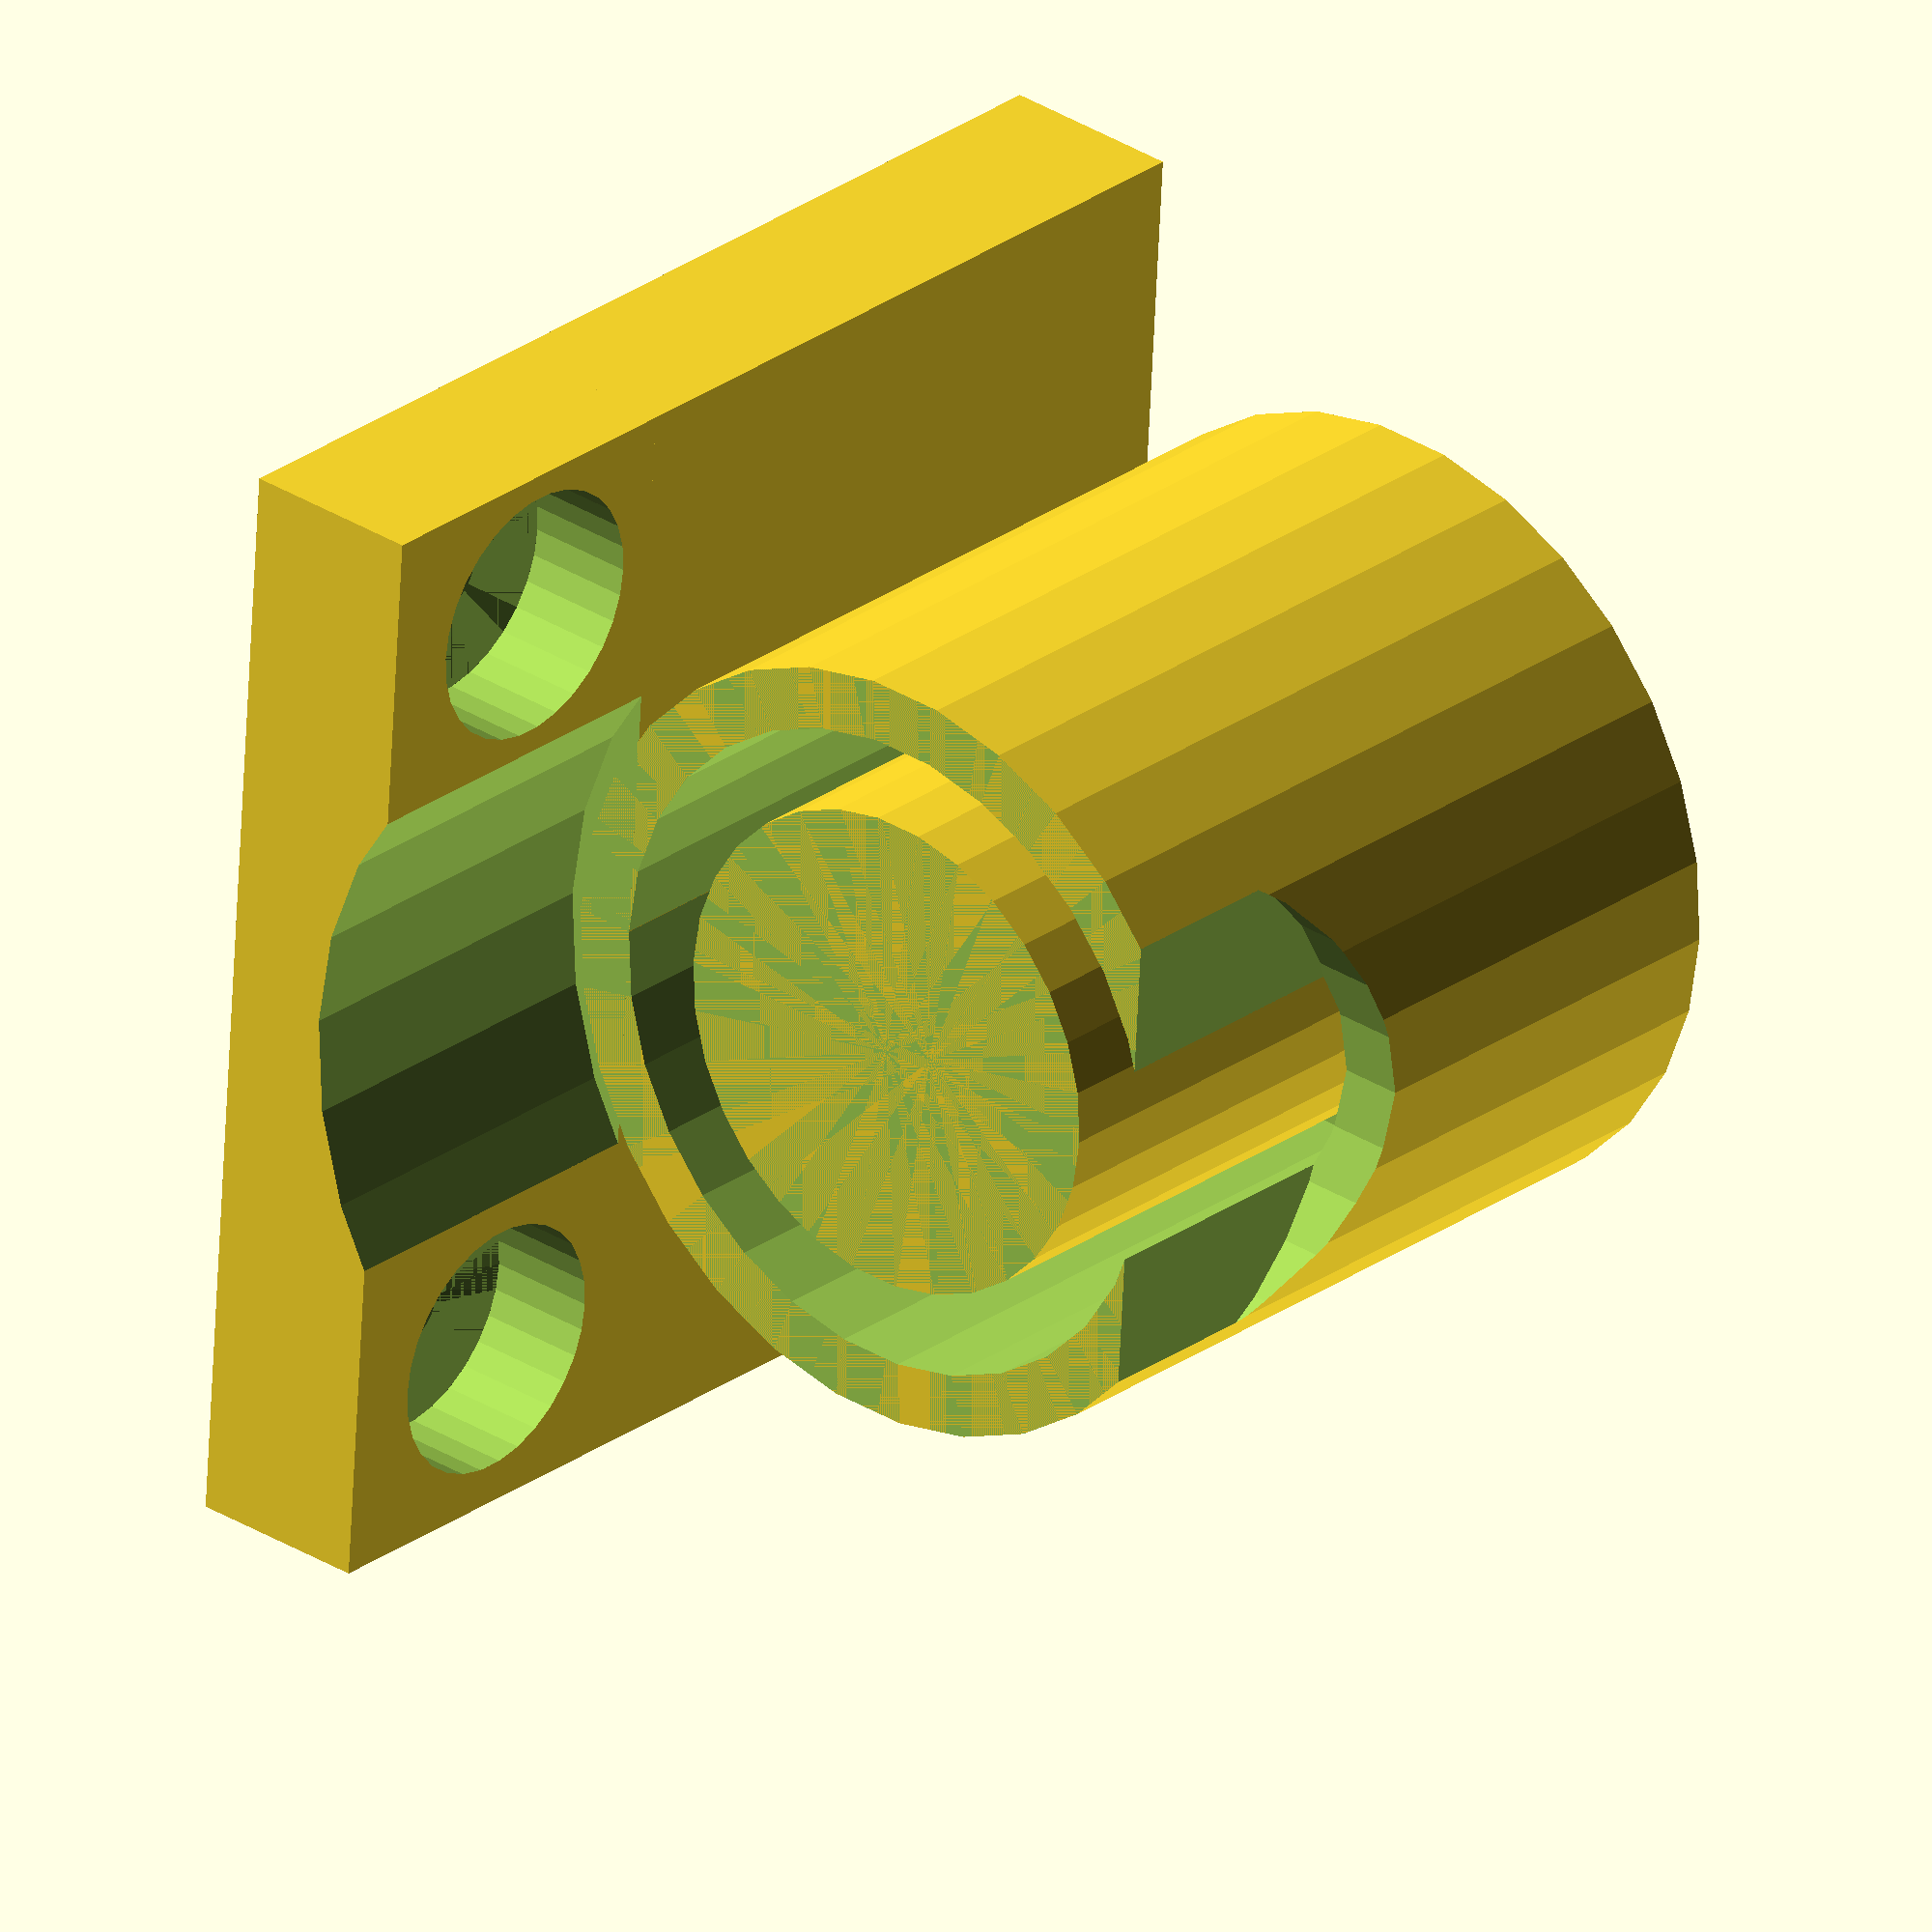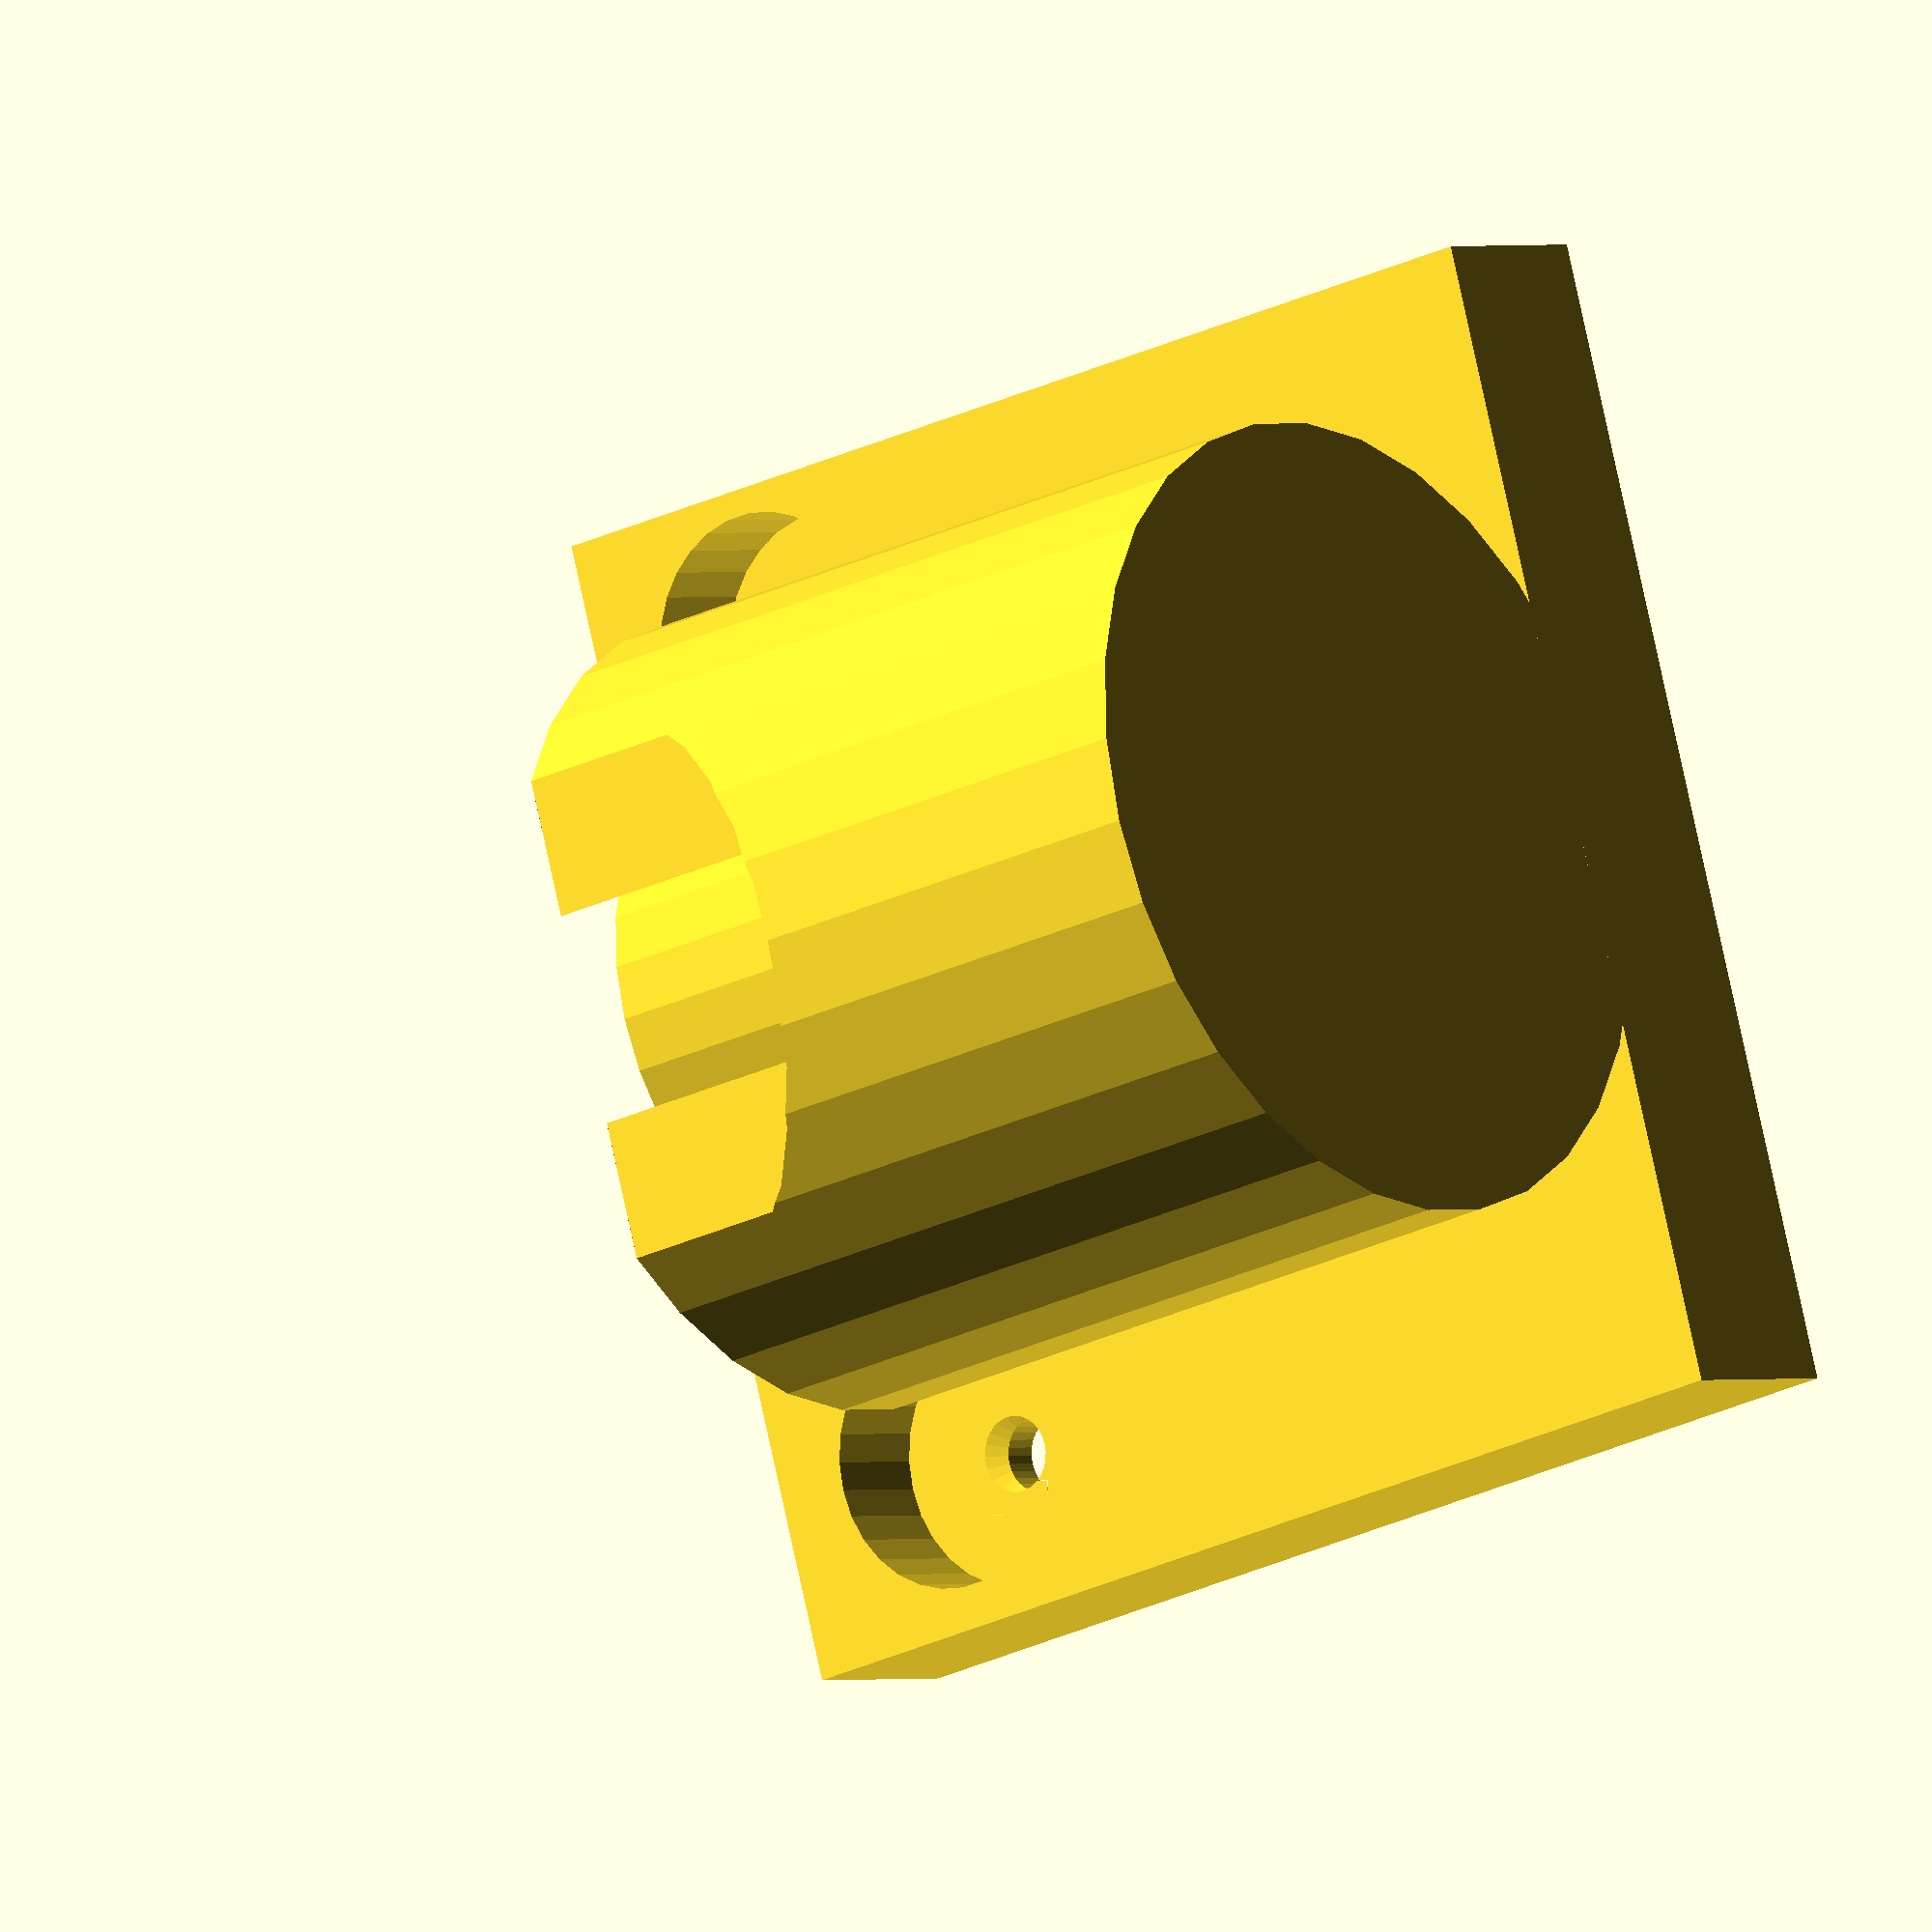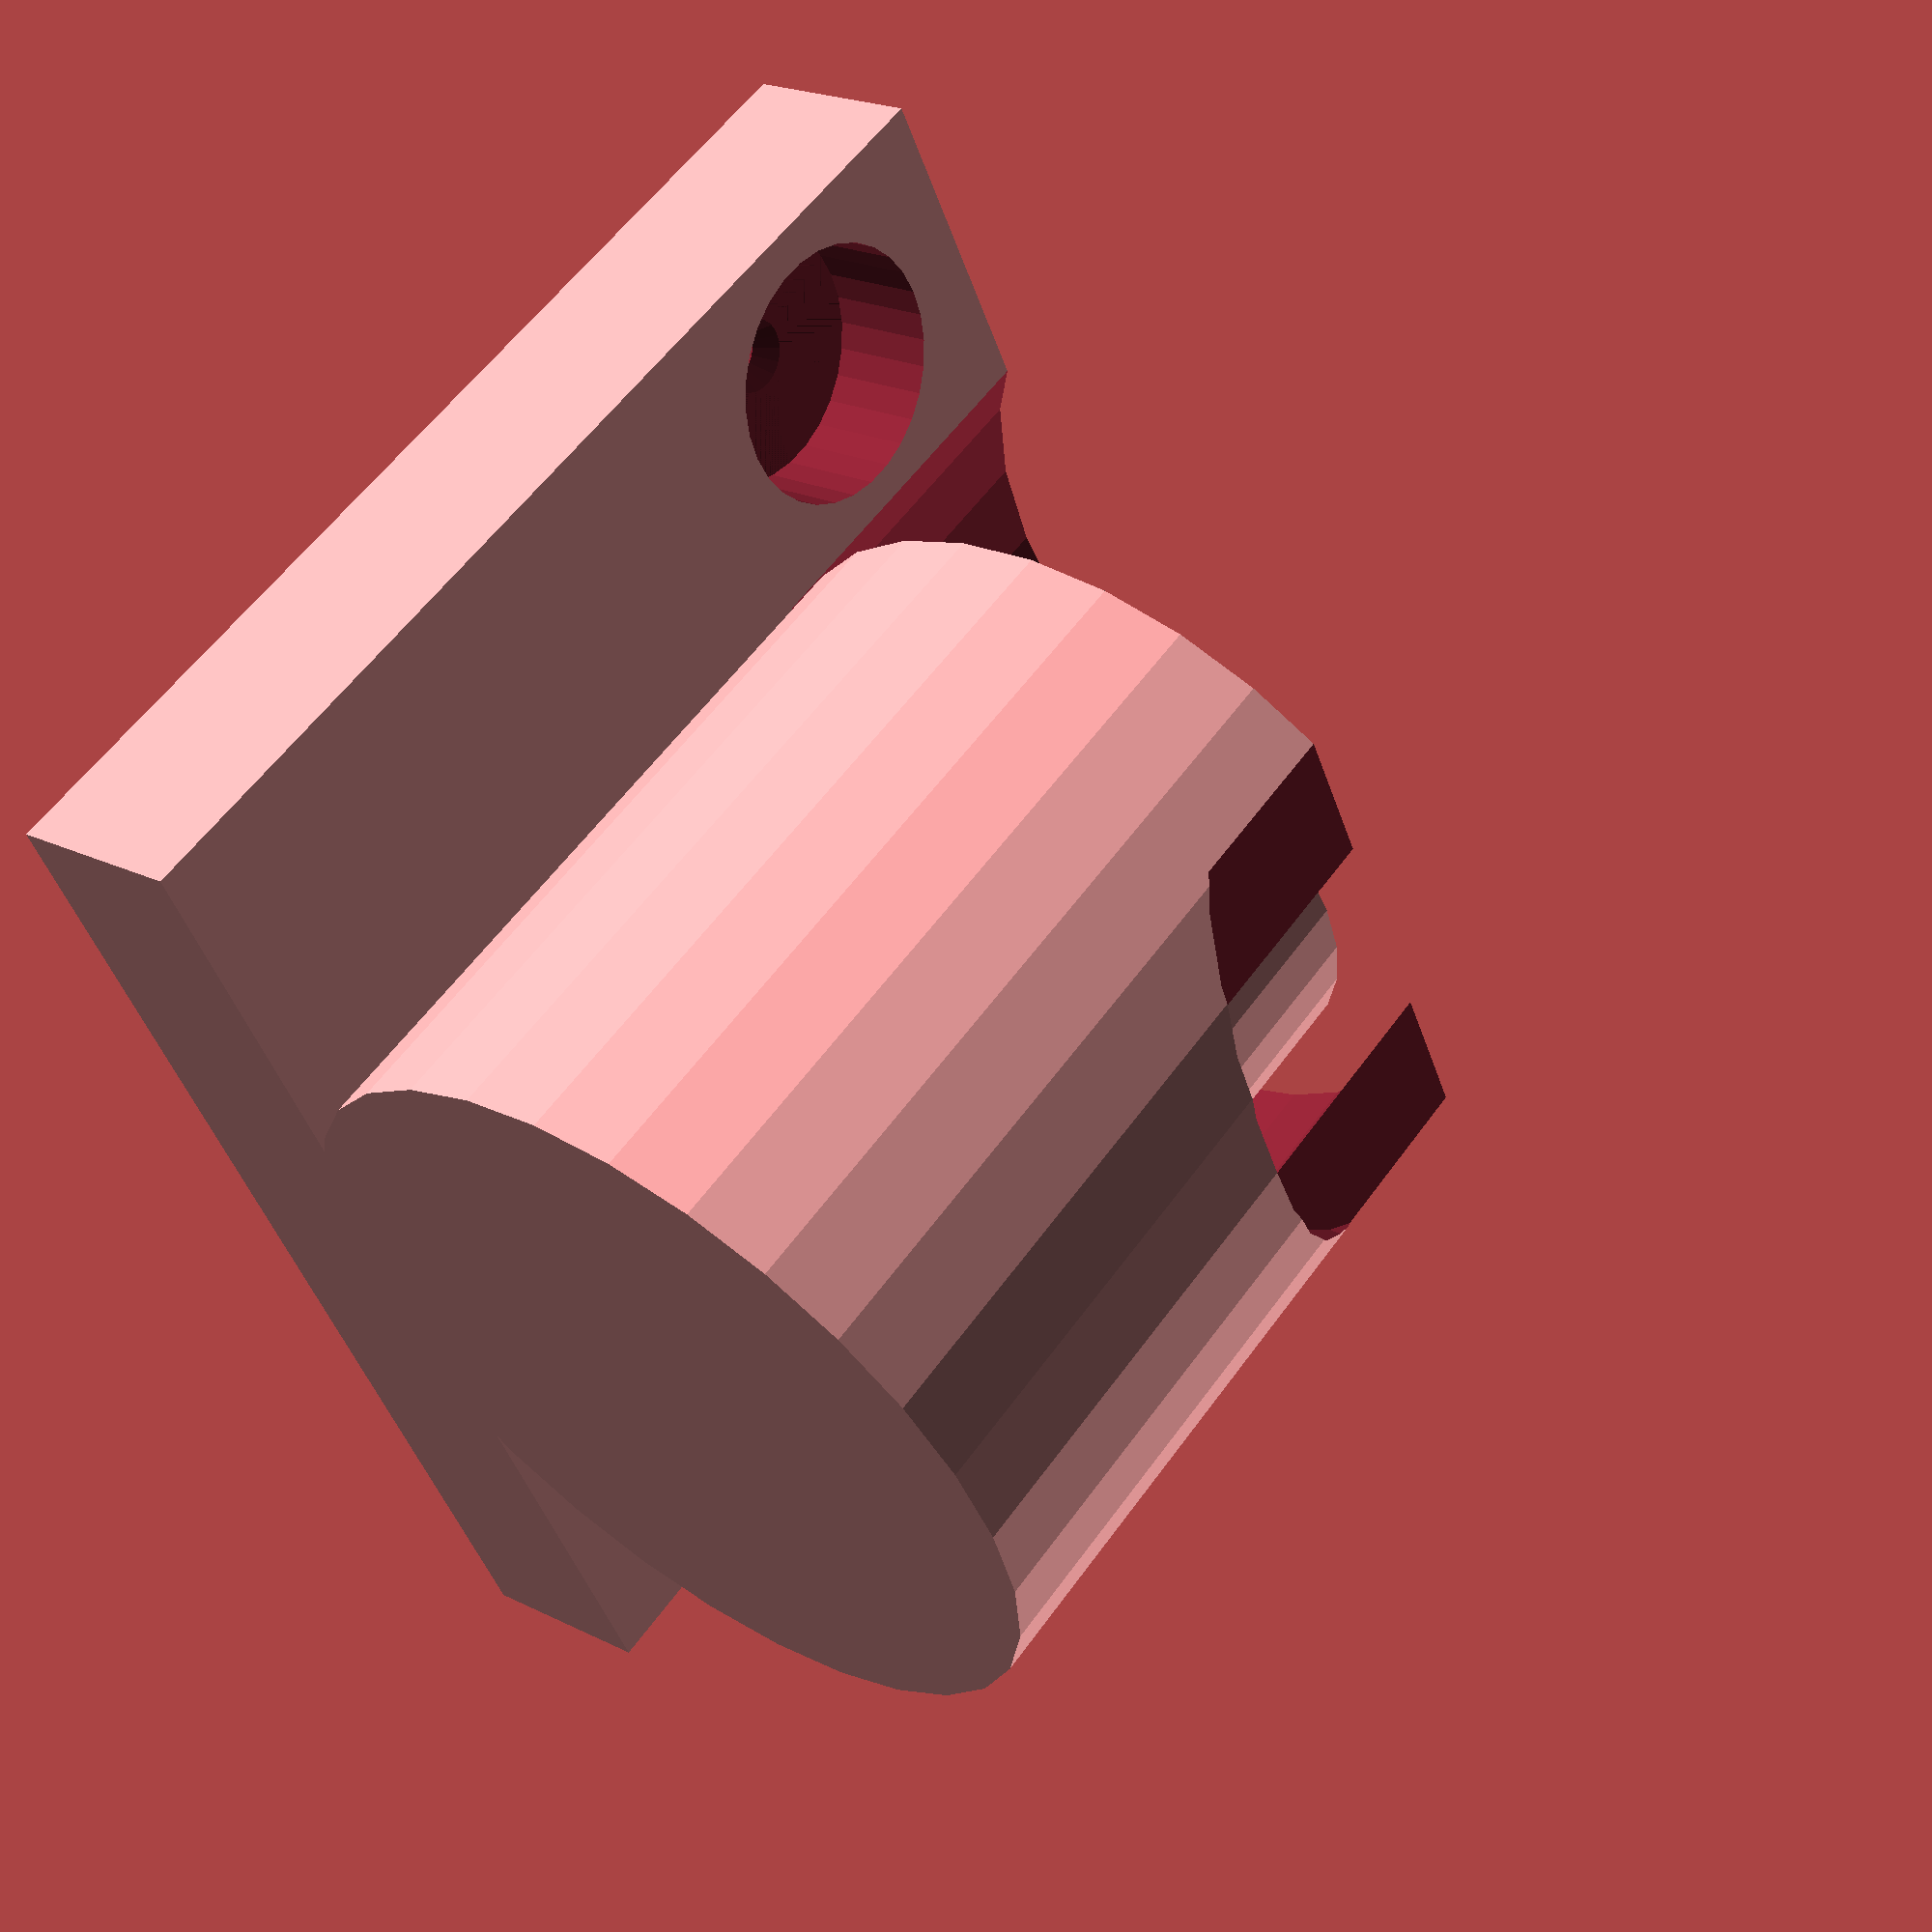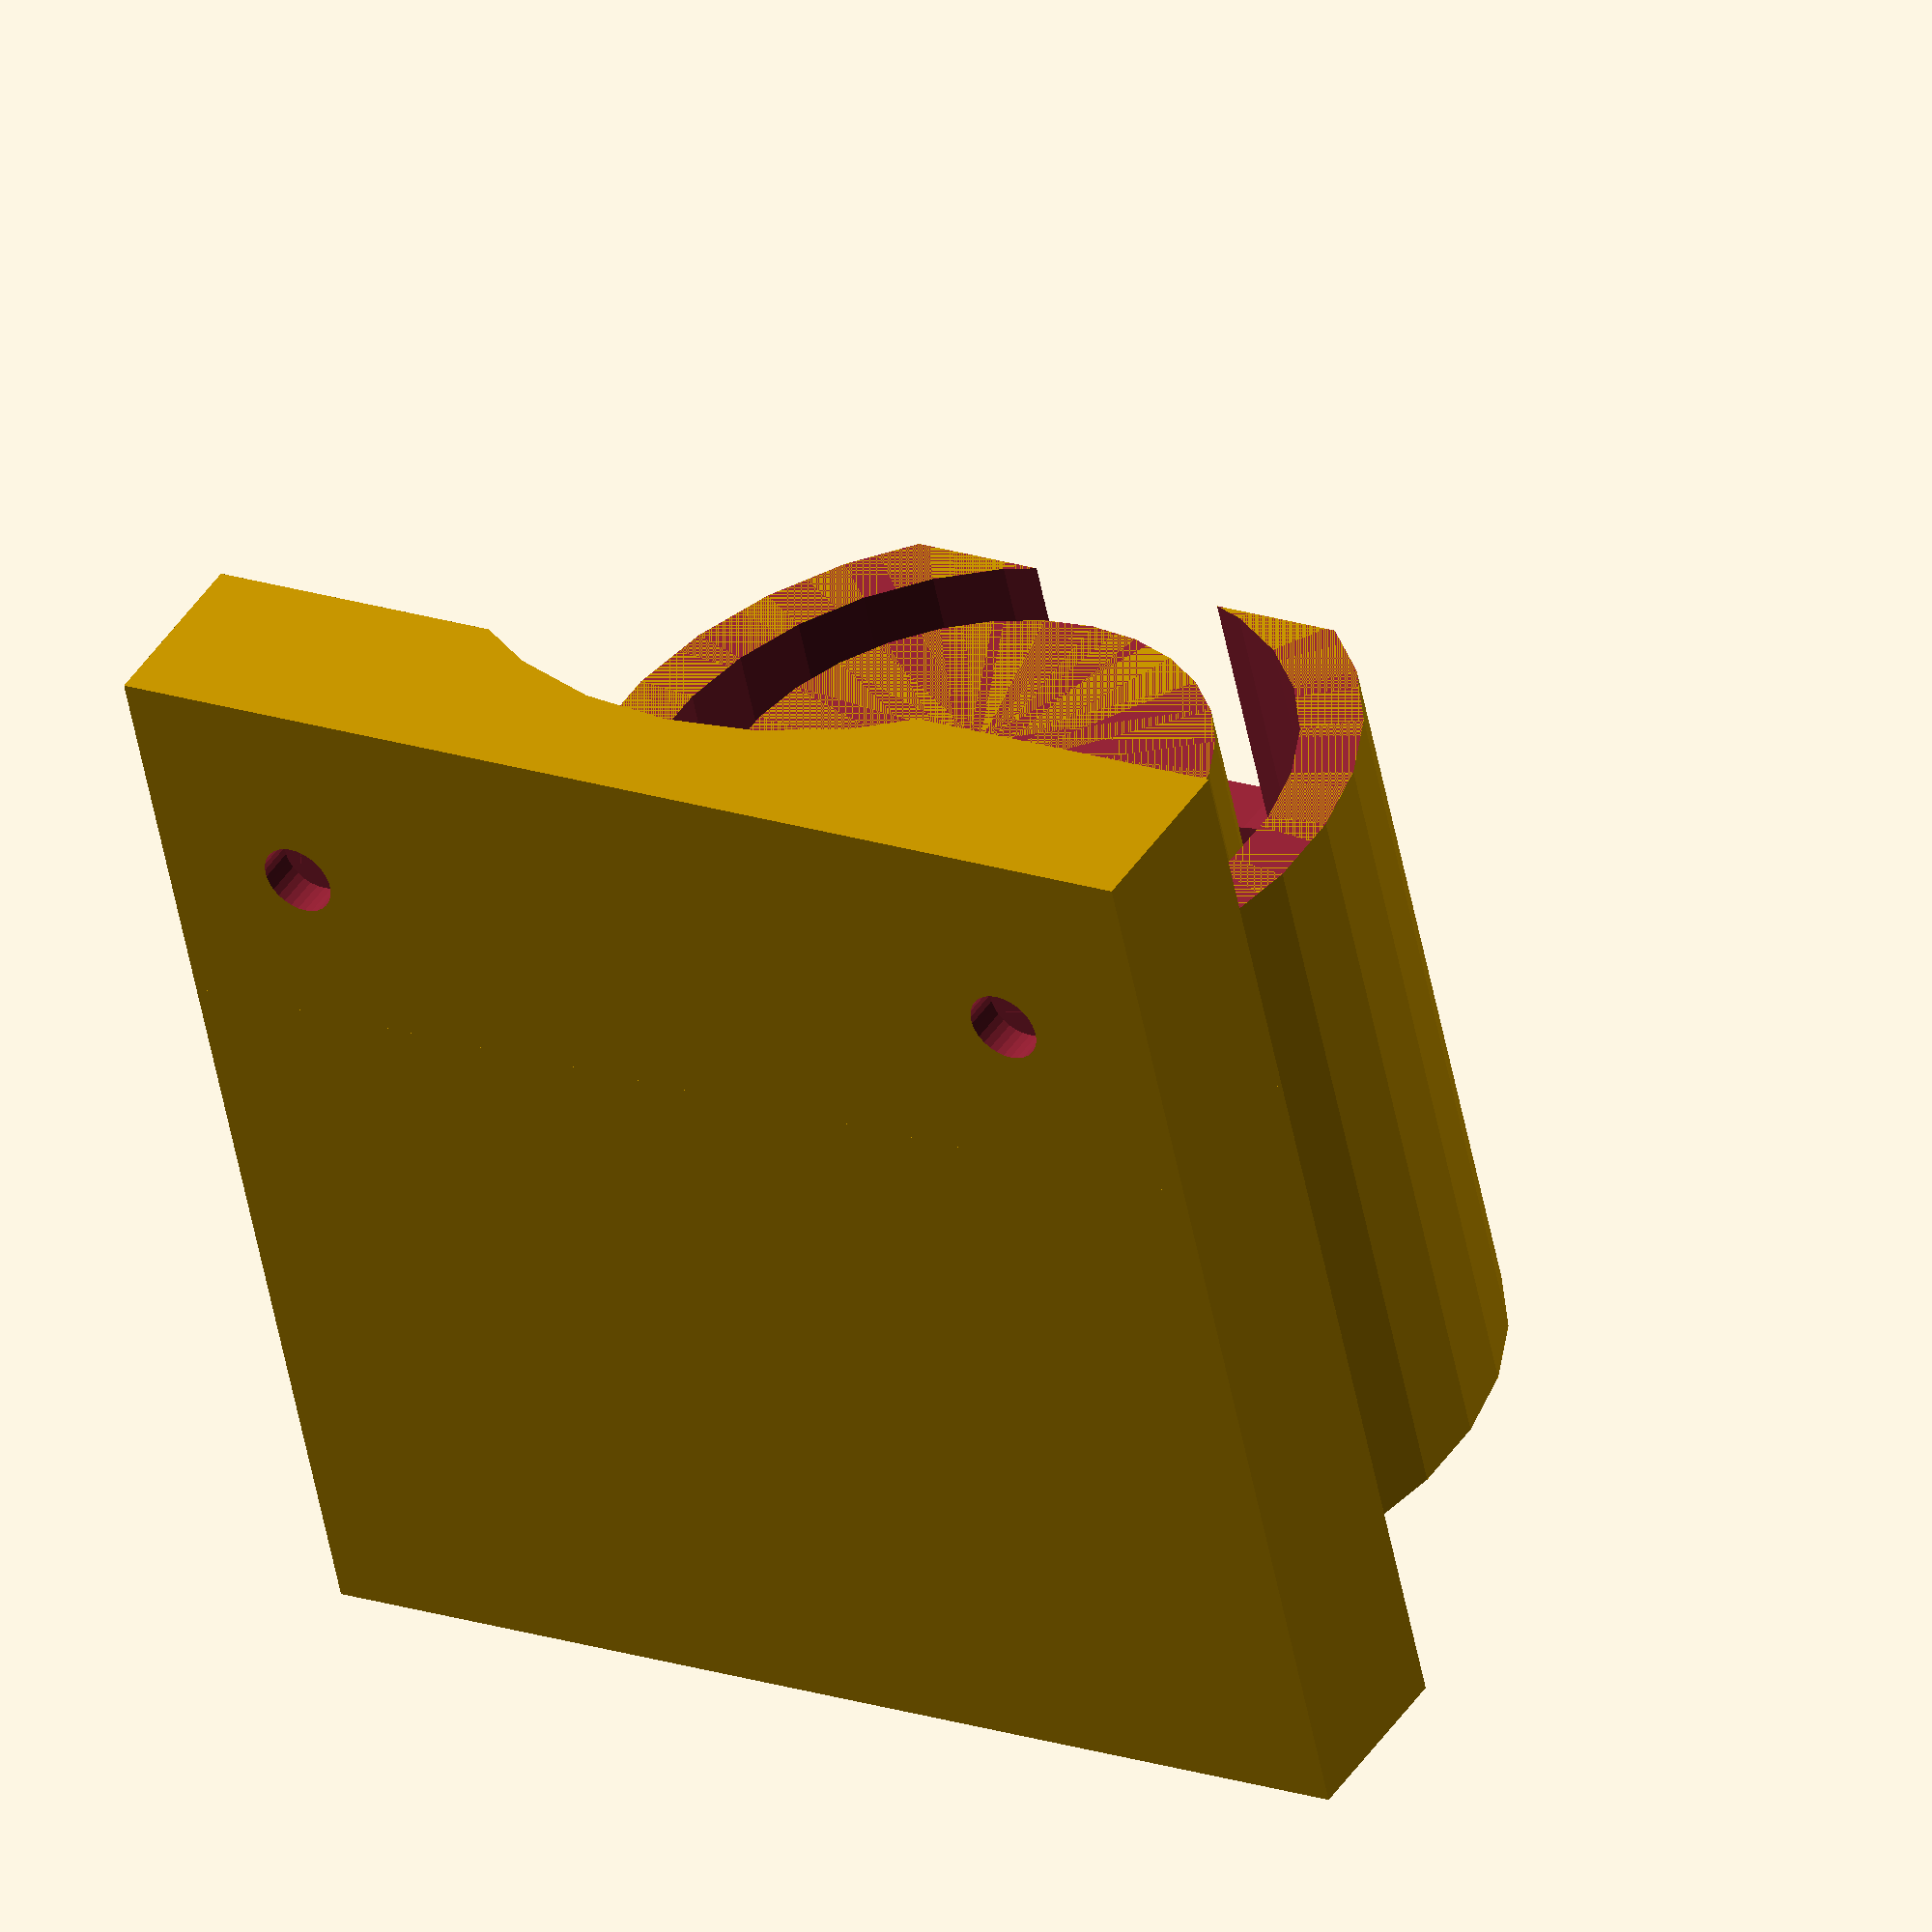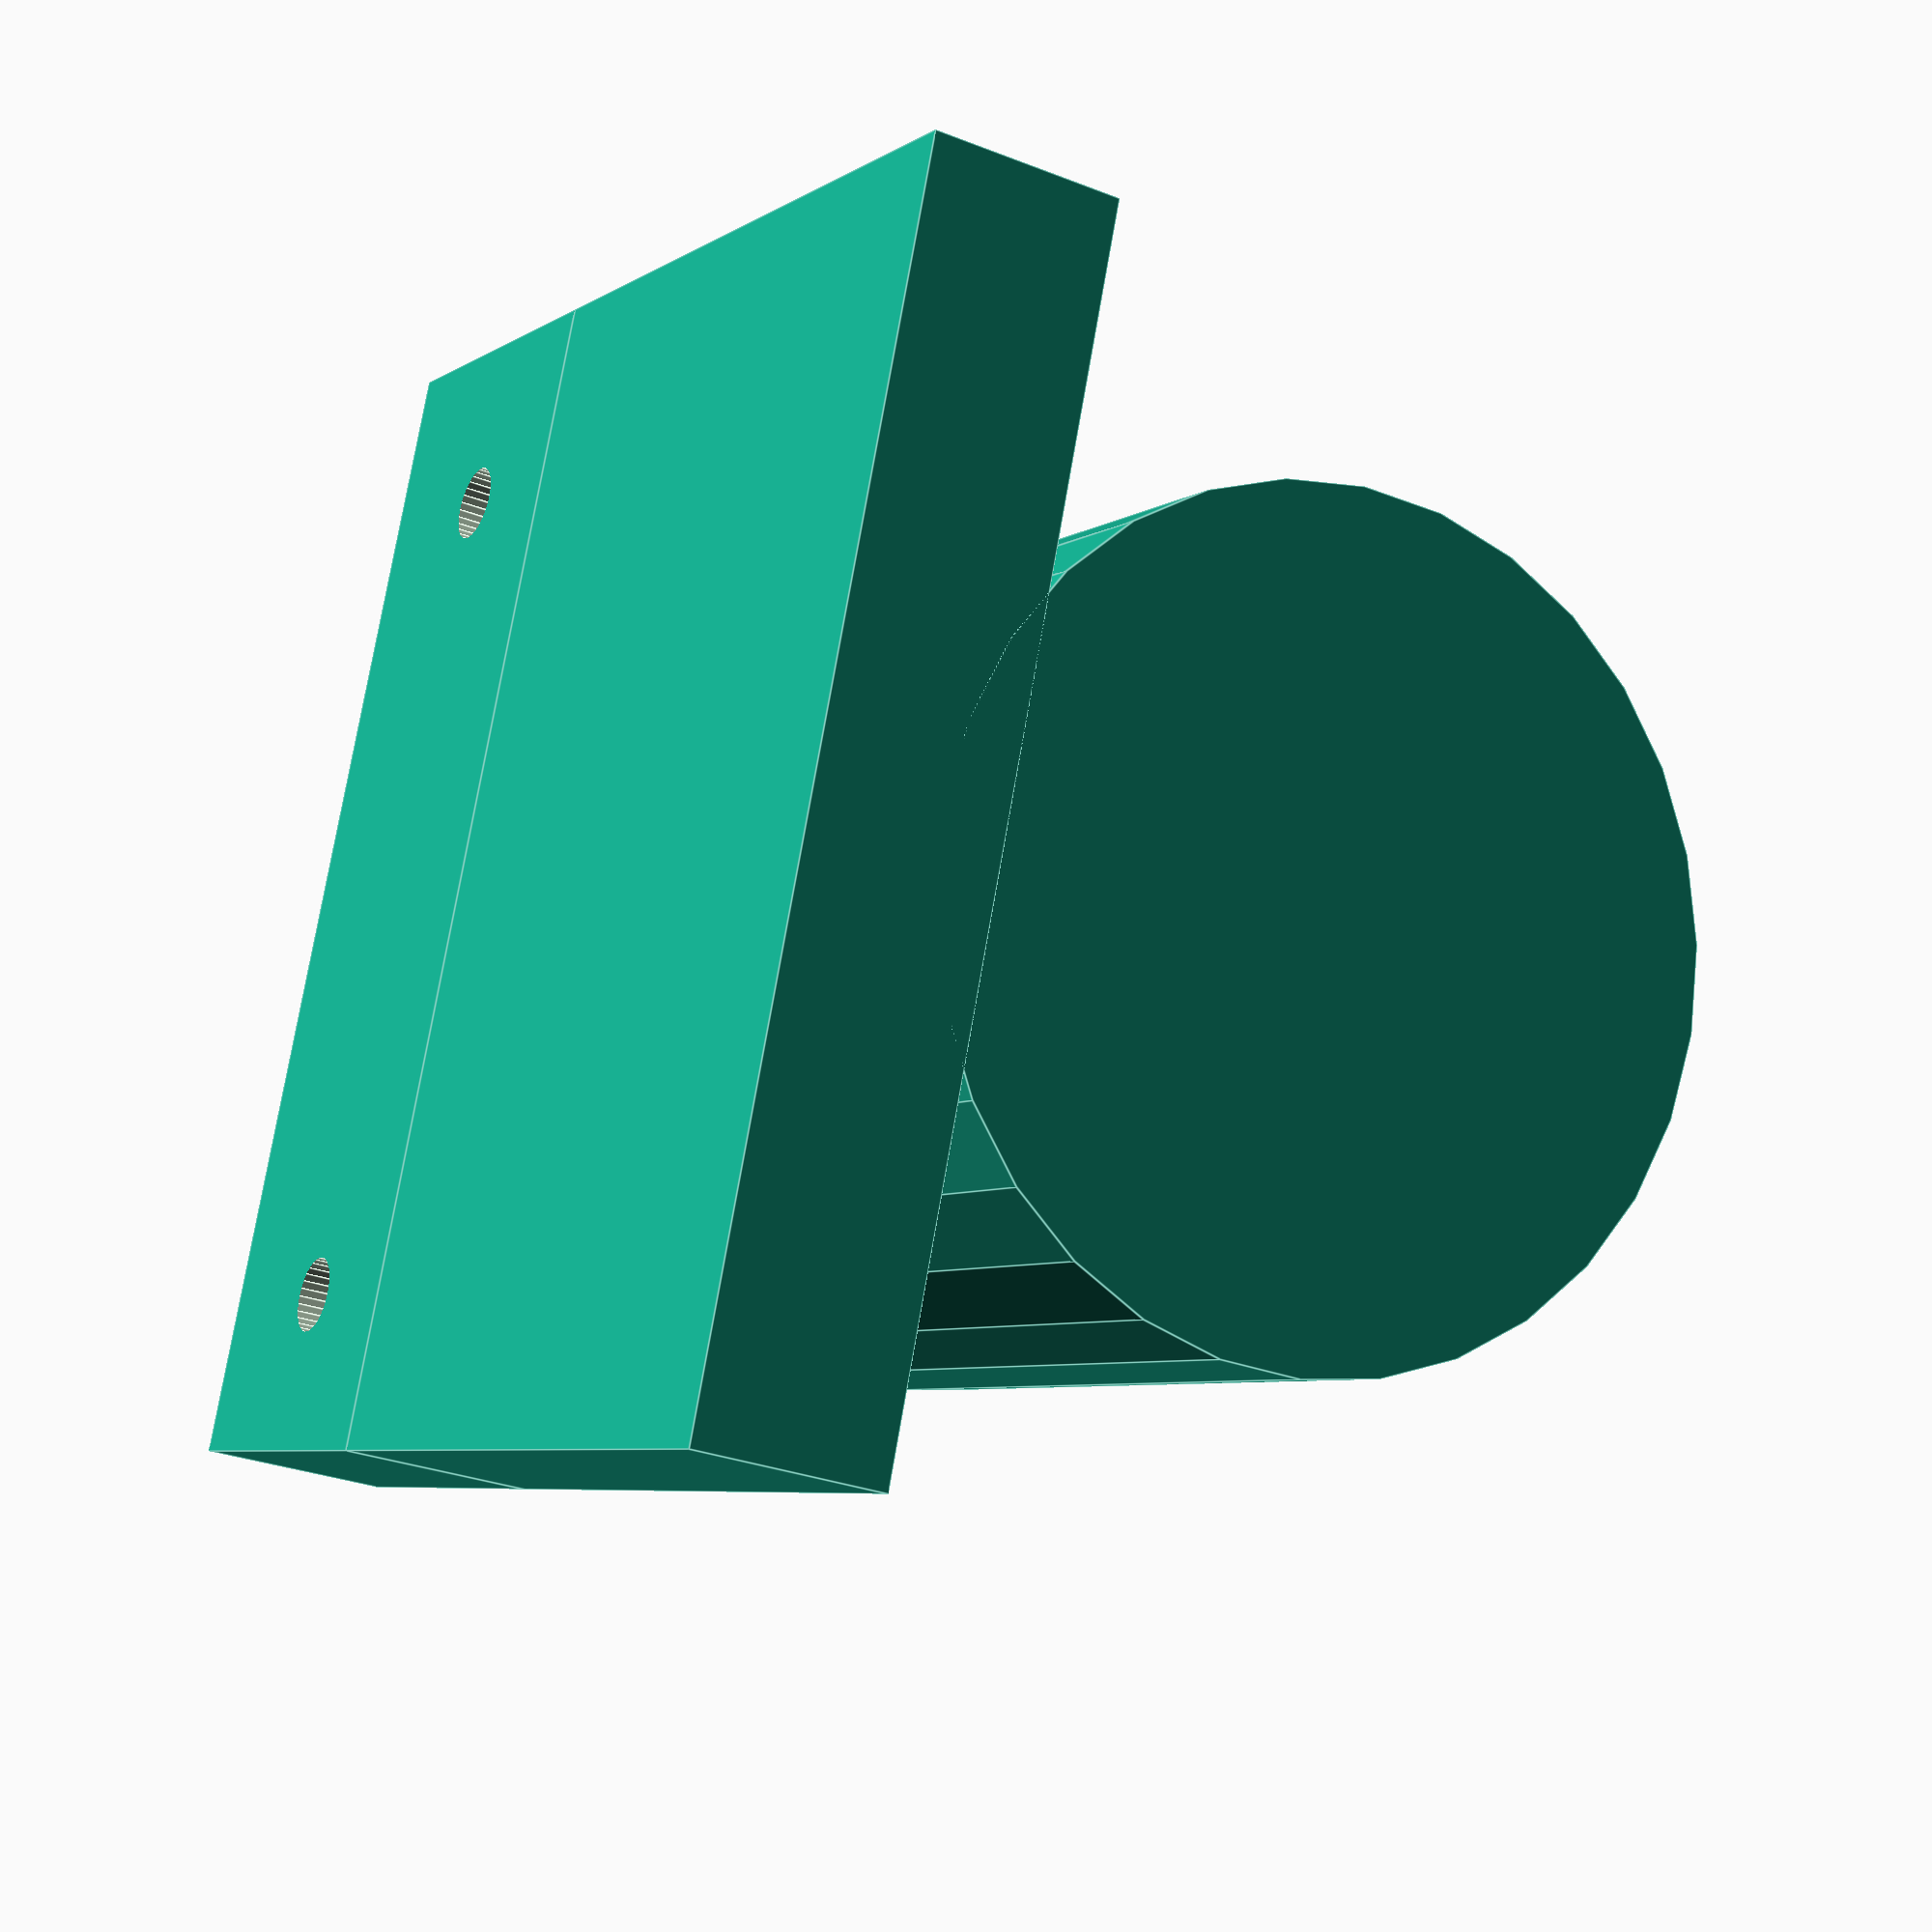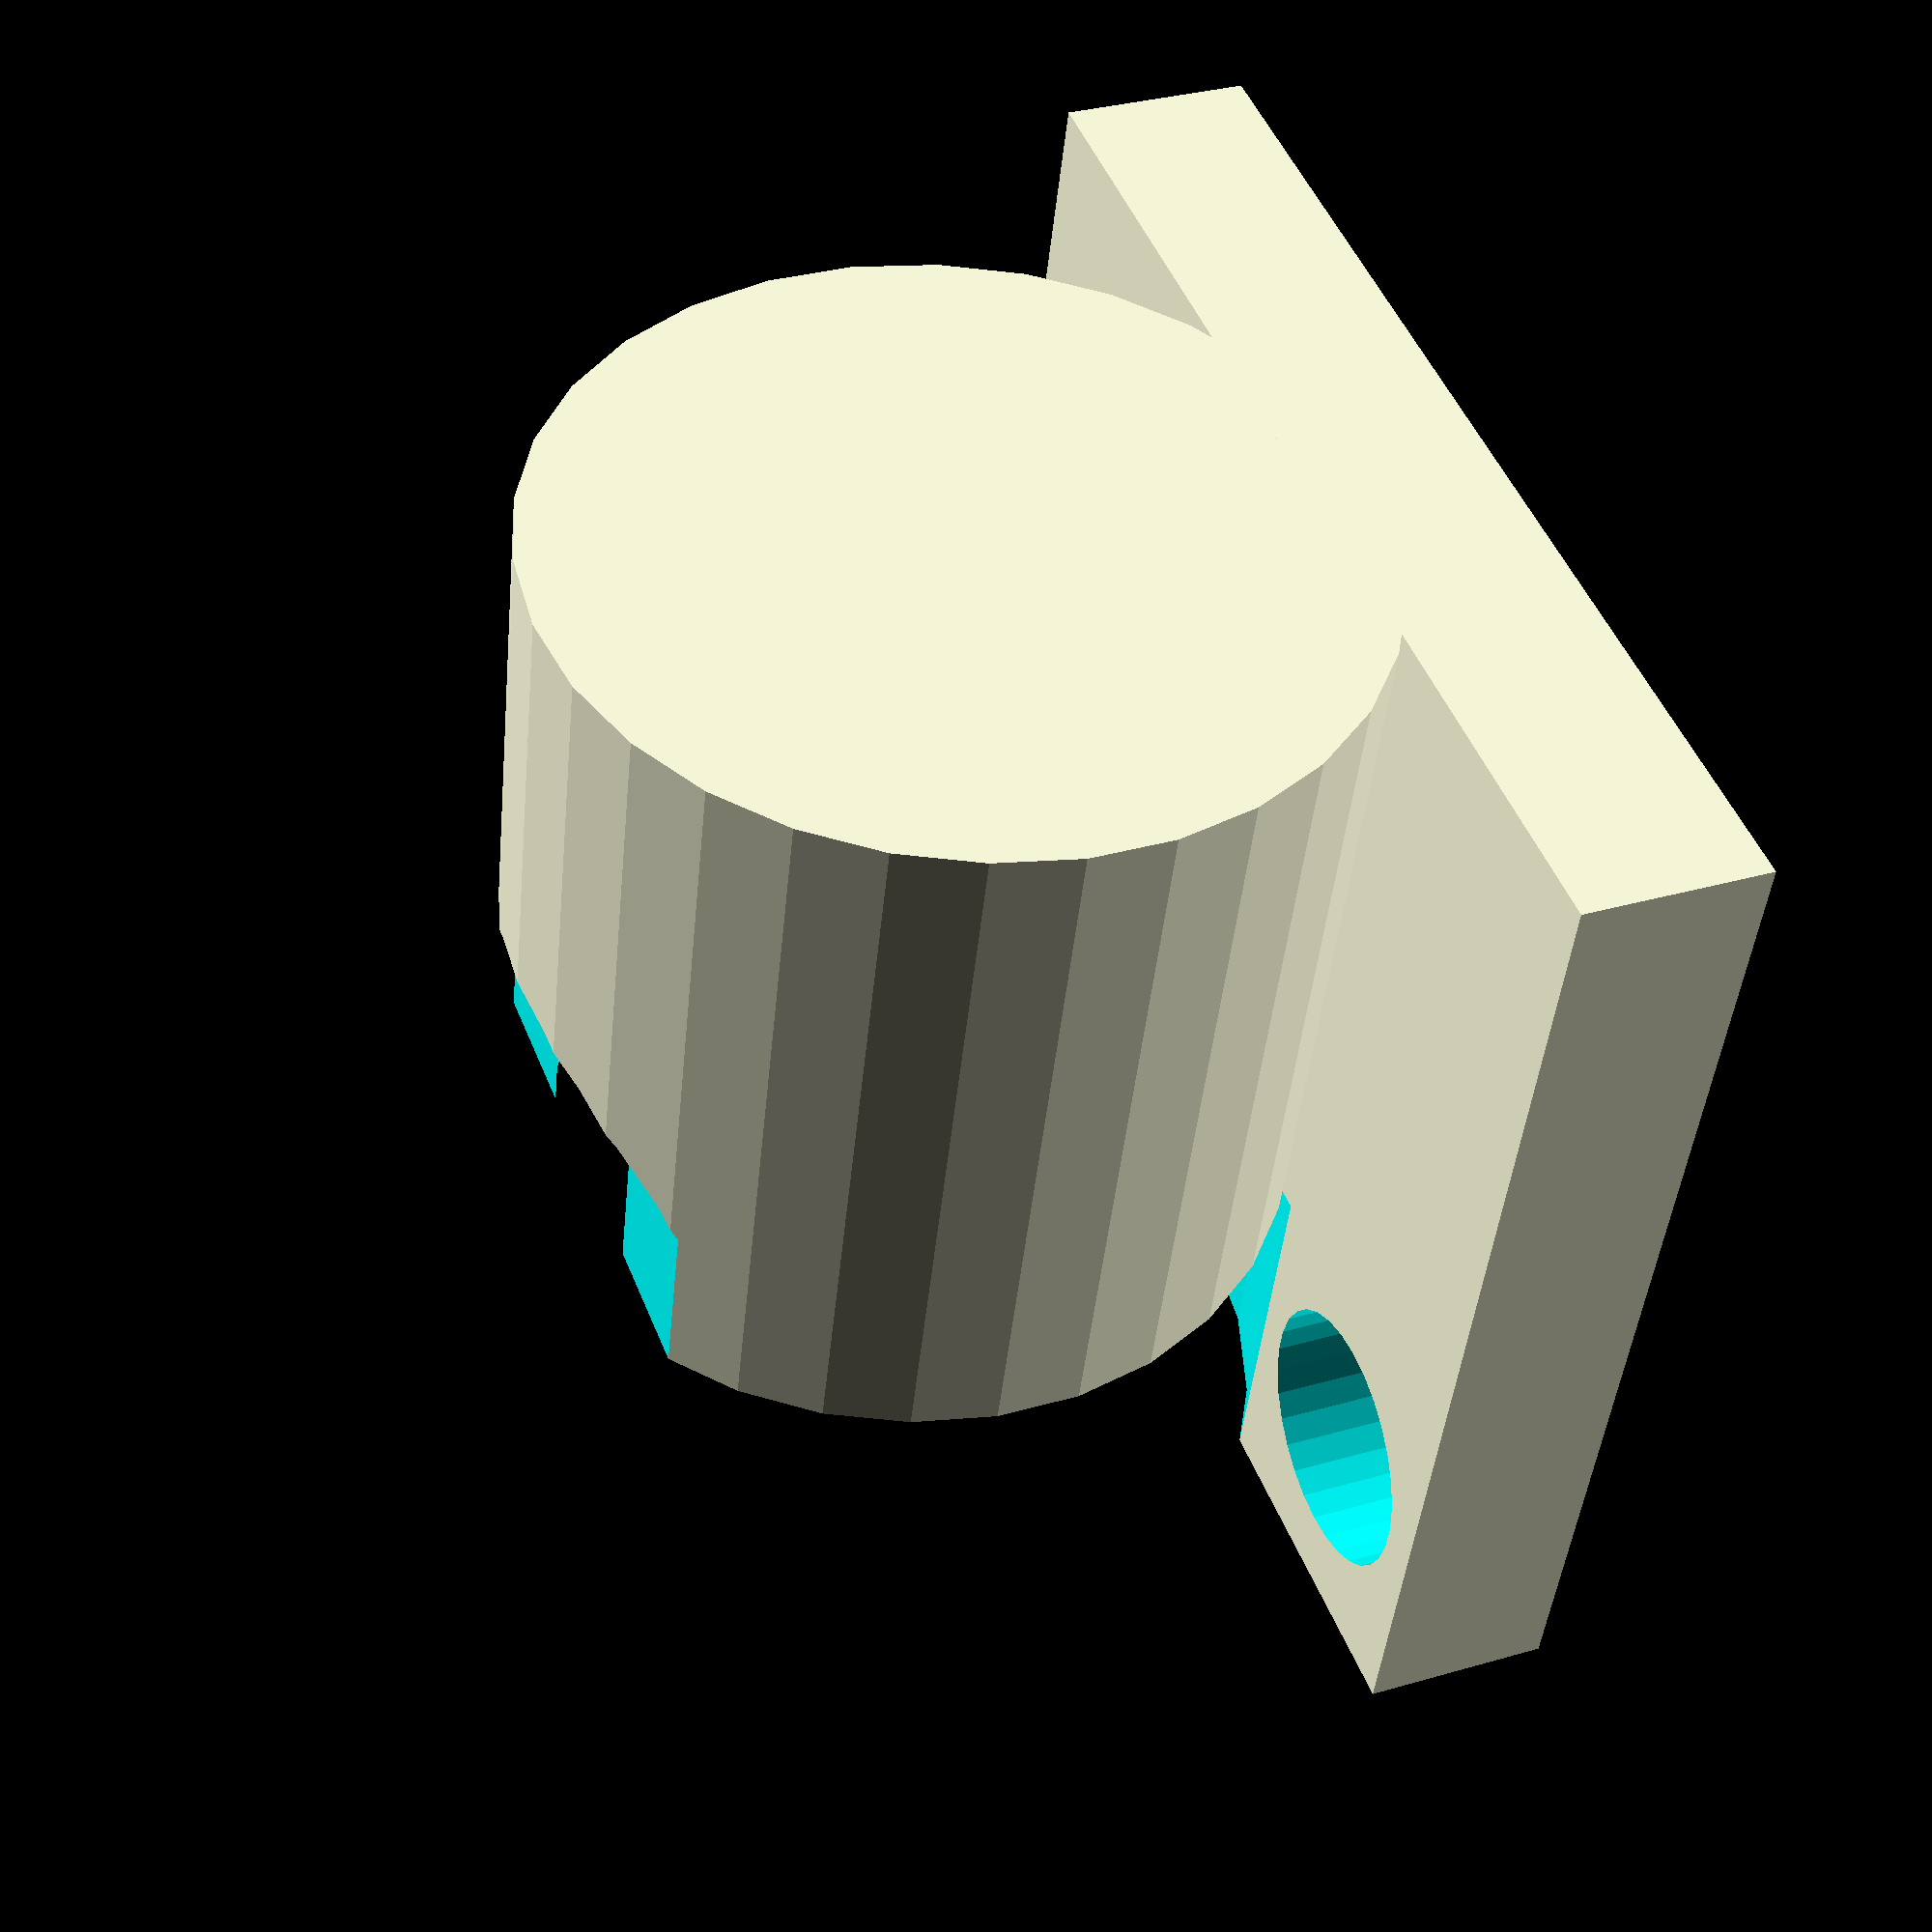
<openscad>
// Mini motorised tool holder for Dyson.
//
//  Copyright 2012 John Cooper 
//
//  This program is free software: you can redistribute it and/or modify
//  it under the terms of the GNU General Public License as published by
//  the Free Software Foundation, either version 3 of the License, or
//   (at your option) any later version.
//
//  This program is distributed in the hope that it will be useful,
//  but WITHOUT ANY WARRANTY; without even the implied warranty of
//  MERCHANTABILITY or FITNESS FOR A PARTICULAR PURPOSE.  See the
//  GNU General Public License for more details.
//
//  You should have received a copy of the GNU General Public License
//  along with this program.  If not, see <http://www.gnu.org/licenses/>.

// Add some smoothing
$fs=0.2;

tube_inner = 27 / 2;
tube_outer = 36 / 2;
tube_length = 36;
tab_length = 16;
bigtube_outer = 50 / 2 ;
bigtube_offset = 4;
tube_gap = 3.4;
bott_height = 4;
back_width = tube_outer + tube_gap + 40;

module tube() {
  // Outer
  difference () {
    cylinder(r=(tube_outer + tube_gap), h = tube_length + bott_height);
    translate([0,0,bott_height]) {
      difference () {
        cylinder(r=(tube_outer), h = tube_length + 1 );
        cylinder(r=(tube_inner), h = tube_length + 1 );
      }
    }
    translate([-tube_outer - 9, 0, tube_length + bott_height]) {
      rotate([0,90,0]) {
        cylinder(h=10, r=tab_length);
      }
    }
  }
}

module screw_hole() {
  translate([-9,0,0]) {
    rotate ([0,90,0]) {
      union () {
        cylinder(r=2, h=20);
        cylinder(r=7, h=15);
        translate([0, 0, 15]) {
          cylinder(h=2, r1=7, r2=2);
        }
      }
    }
  }
}

module back() {
  difference () {
    union() {
      cube ([10, back_width, 20]);
      translate([0,0,- tube_length - bott_height]) {
        cube([10, back_width, tube_length + bott_height]);
      }
    }
    translate([-bigtube_outer + bigtube_offset, 30, 0]) {
      cylinder(r=bigtube_outer, h=30);
    }
    for (f = [0,-1]) {
      translate([0, ( back_width / 1.4 ) * f + ( back_width * 0.85 ), 9]){
        screw_hole();
      }
    }
  }
}



tube();
translate([tube_outer, - back_width / 2, tube_length + bott_height]) {
  back();
}

</openscad>
<views>
elev=153.5 azim=3.5 roll=138.5 proj=o view=wireframe
elev=24.0 azim=199.4 roll=130.0 proj=o view=wireframe
elev=302.7 azim=22.7 roll=215.3 proj=p view=wireframe
elev=53.7 azim=121.1 roll=10.9 proj=o view=solid
elev=185.8 azim=168.6 roll=28.9 proj=p view=edges
elev=223.9 azim=21.3 roll=5.5 proj=p view=solid
</views>
